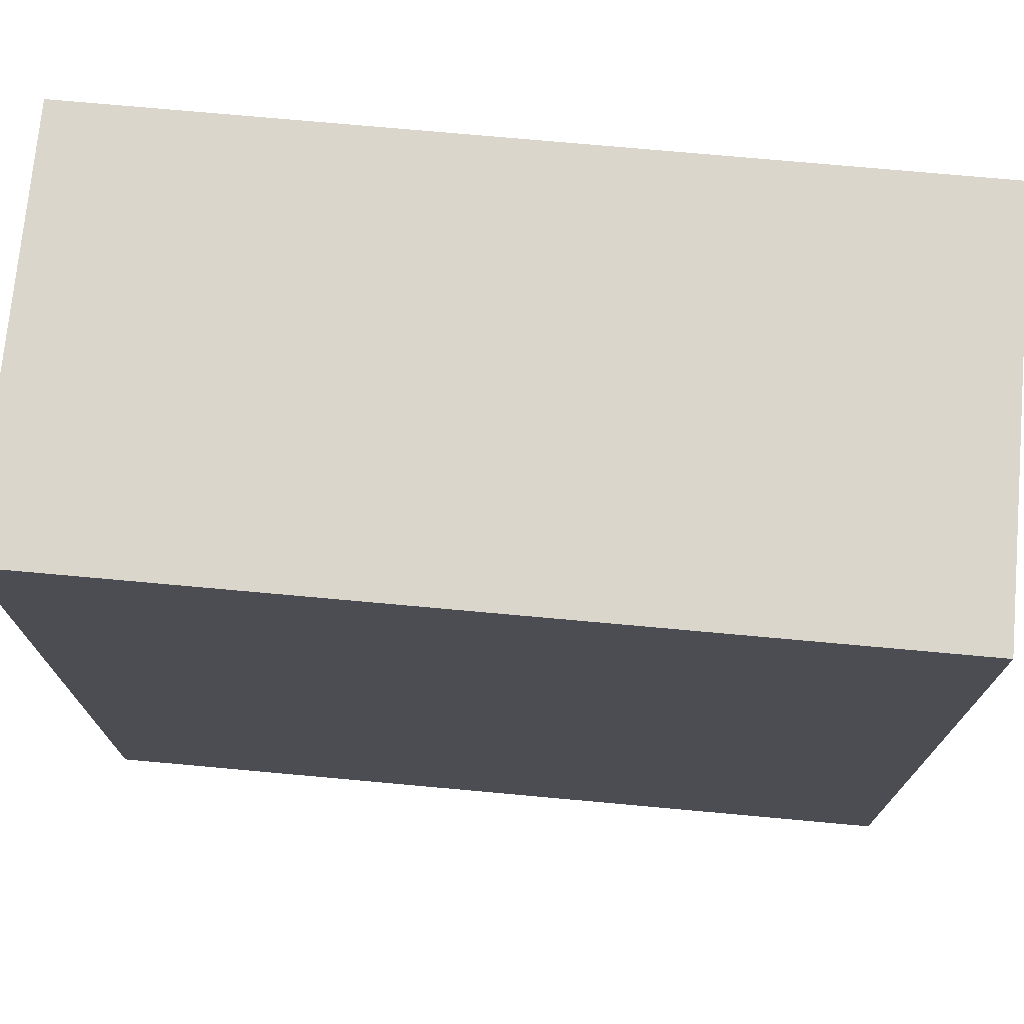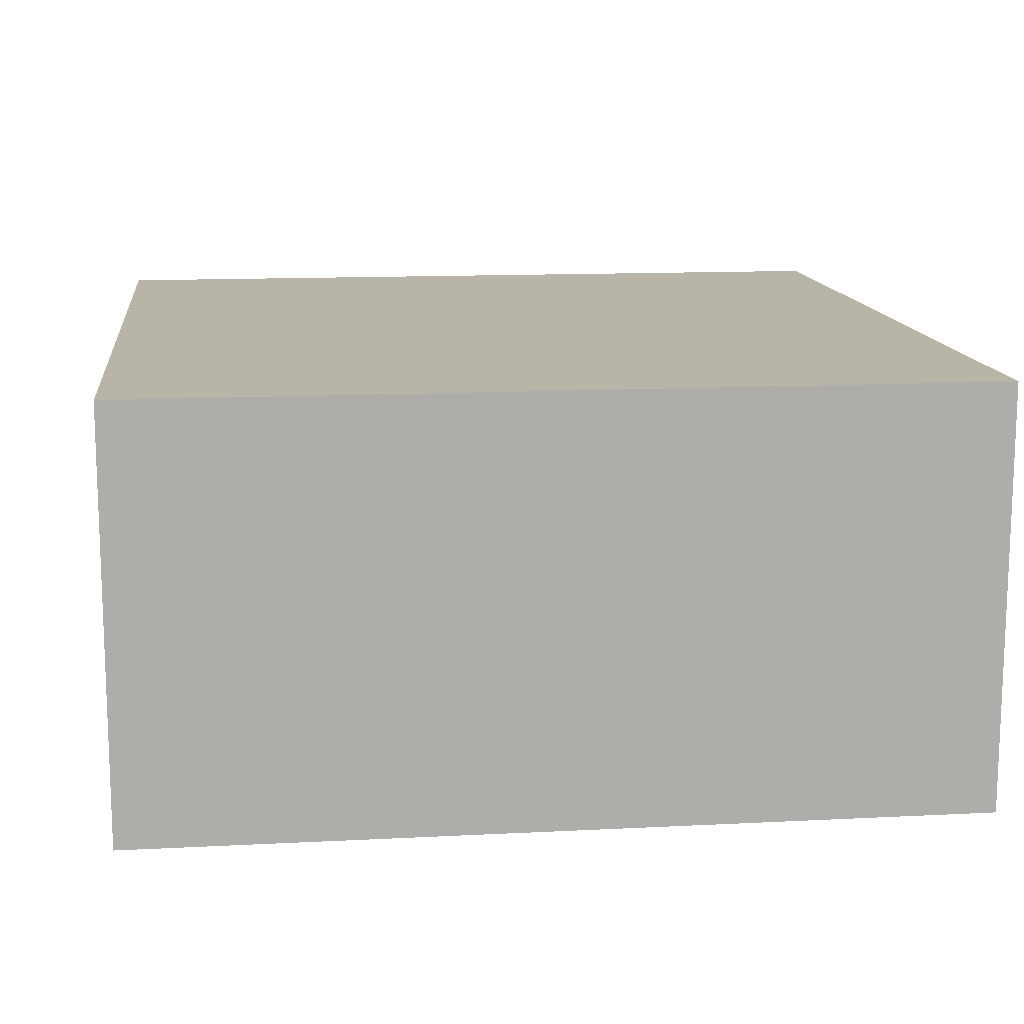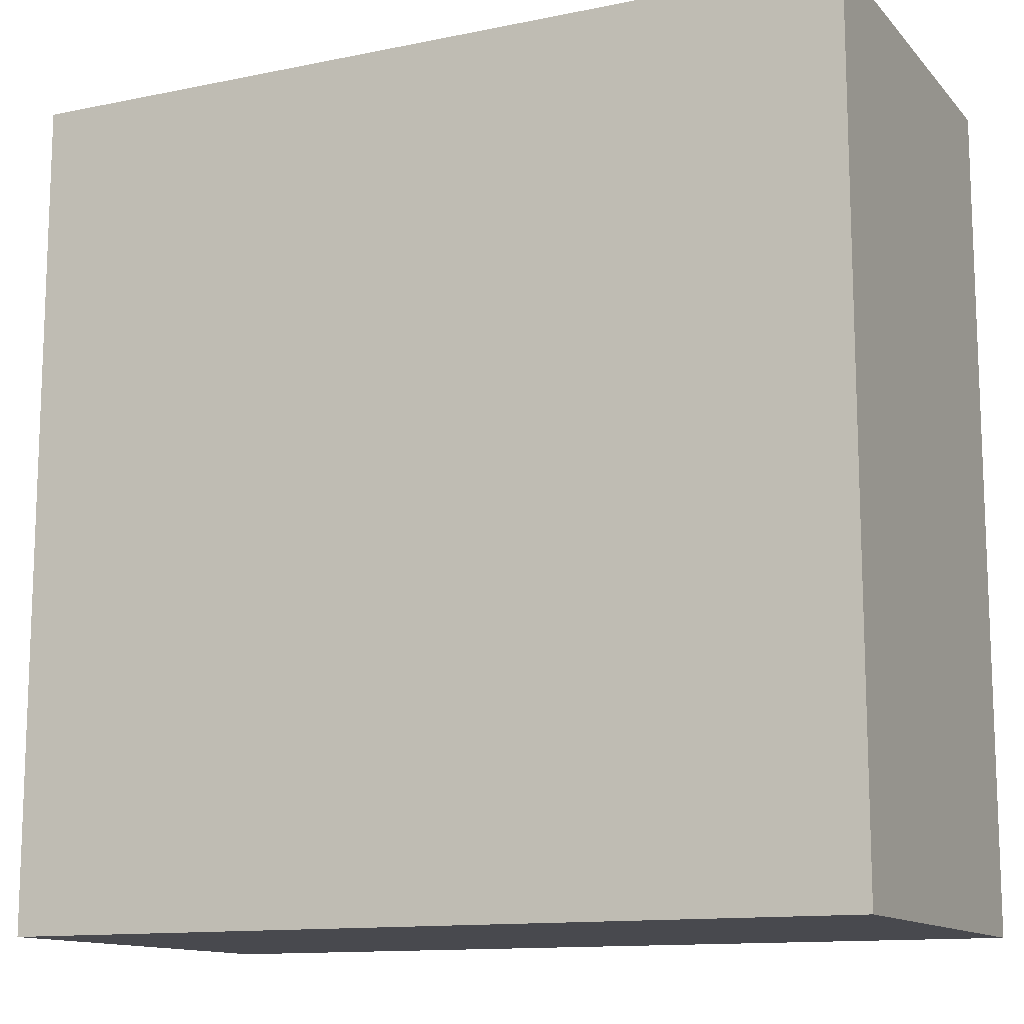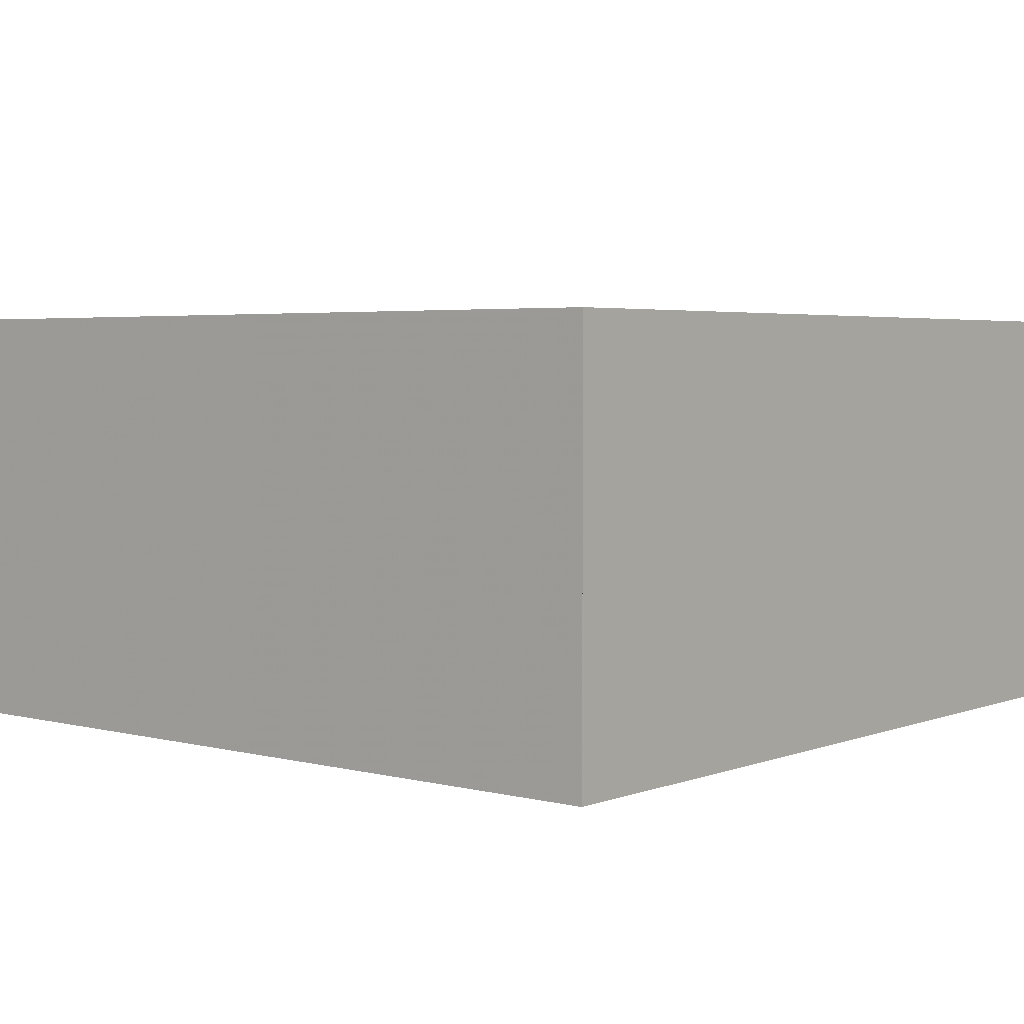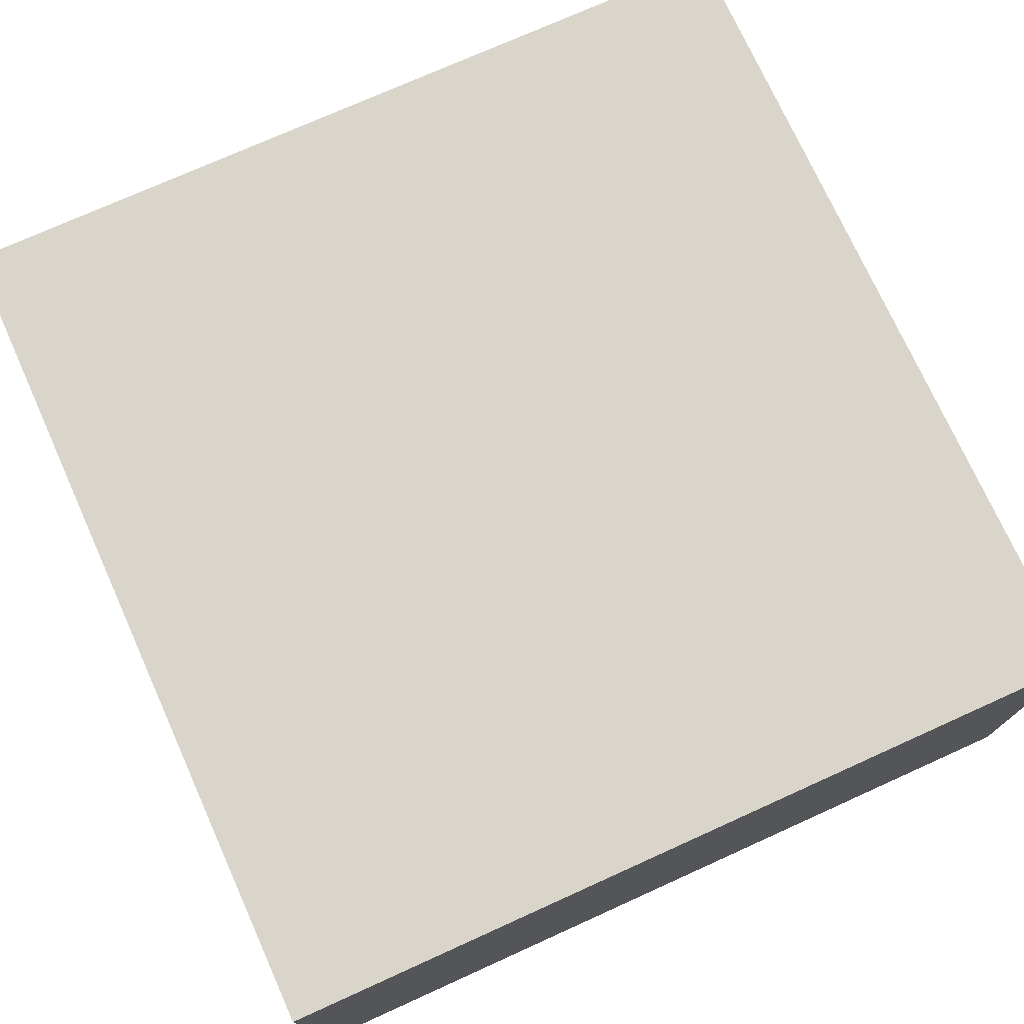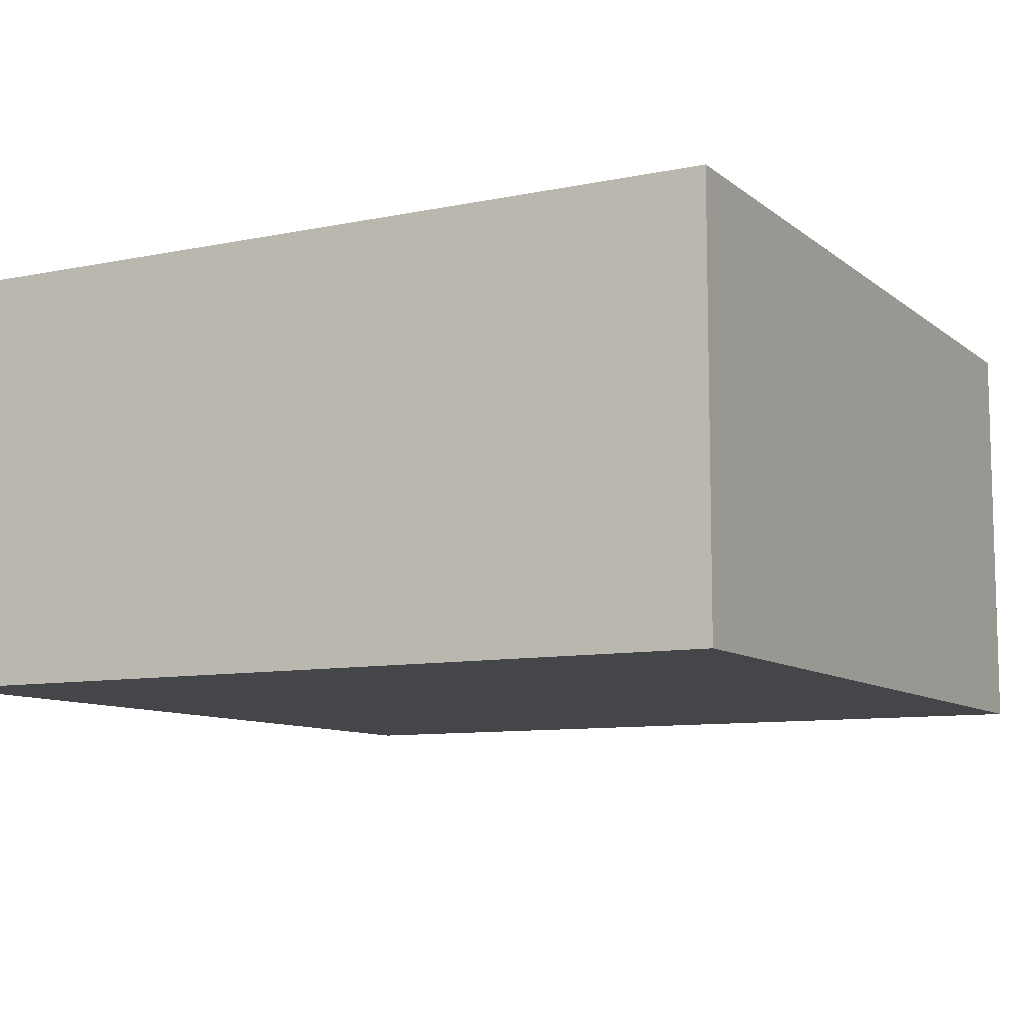
<metadata>
{"format":"obj","ext":"obj","renderer":"f3d","projection":"perspective","resolution":1024,"background":"white","views":[{"elev":73.5,"azim":-174.8,"up":"+Y"},{"elev":13.1,"azim":83.3,"up":"+Z"},{"elev":-12.7,"azim":-154.6,"up":"+Y"},{"elev":3.8,"azim":39.7,"up":"+Z"},{"elev":74.4,"azim":65.7,"up":"+Z"},{"elev":-9.4,"azim":118.3,"up":"+Z"}]}
</metadata>
<code>
v 101.1 0 0
v 67.39 0 0
v 33.7 0 0
v 0 0 0
v 0 0 16.67
v 0 0 33.33
v 0 0 50
v 33.7 0 50
v 67.39 0 50
v 101.1 0 50
v 101.1 0 33.33
v 101.1 0 16.67
v 0 0 0
v 0 -33.25 0
v 0 -66.49 0
v 0 -99.74 0
v 0 -99.74 16.67
v 0 -99.74 33.33
v 0 -99.74 50
v 0 -66.49 50
v 0 -33.25 50
v 0 0 50
v 0 0 33.33
v 0 0 16.67
v 0 -99.74 0
v 33.7 -99.74 0
v 67.39 -99.74 0
v 101.1 -99.74 0
v 101.1 -99.74 16.67
v 101.1 -99.74 33.33
v 101.1 -99.74 50
v 67.39 -99.74 50
v 33.7 -99.74 50
v 0 -99.74 50
v 0 -99.74 33.33
v 0 -99.74 16.67
v 101.1 -99.74 0
v 101.1 -66.49 0
v 101.1 -33.25 0
v 101.1 0 0
v 101.1 0 16.67
v 101.1 0 33.33
v 101.1 0 50
v 101.1 -33.25 50
v 101.1 -66.49 50
v 101.1 -99.74 50
v 101.1 -99.74 33.33
v 101.1 -99.74 16.67
v 0 0 0
v 33.7 0 0
v 67.39 0 0
v 101.1 0 0
v 101.1 -33.25 0
v 101.1 -66.49 0
v 101.1 -99.74 0
v 67.39 -99.74 0
v 33.7 -99.74 0
v 0 -99.74 0
v 0 -66.49 0
v 0 -33.25 0
v 101.1 0 50
v 67.39 0 50
v 33.7 0 50
v 0 0 50
v 0 -33.25 50
v 0 -66.49 50
v 0 -99.74 50
v 33.7 -99.74 50
v 67.39 -99.74 50
v 101.1 -99.74 50
v 101.1 -66.49 50
v 101.1 -33.25 50
f 1 2 3 4 5 6 7 8 9 10 11 12
f 13 14 15 16 17 18 19 20 21 22 23 24
f 25 26 27 28 29 30 31 32 33 34 35 36
f 37 38 39 40 41 42 43 44 45 46 47 48
f 49 50 51 52 53 54 55 56 57 58 59 60
f 61 62 63 64 65 66 67 68 69 70 71 72

</code>
